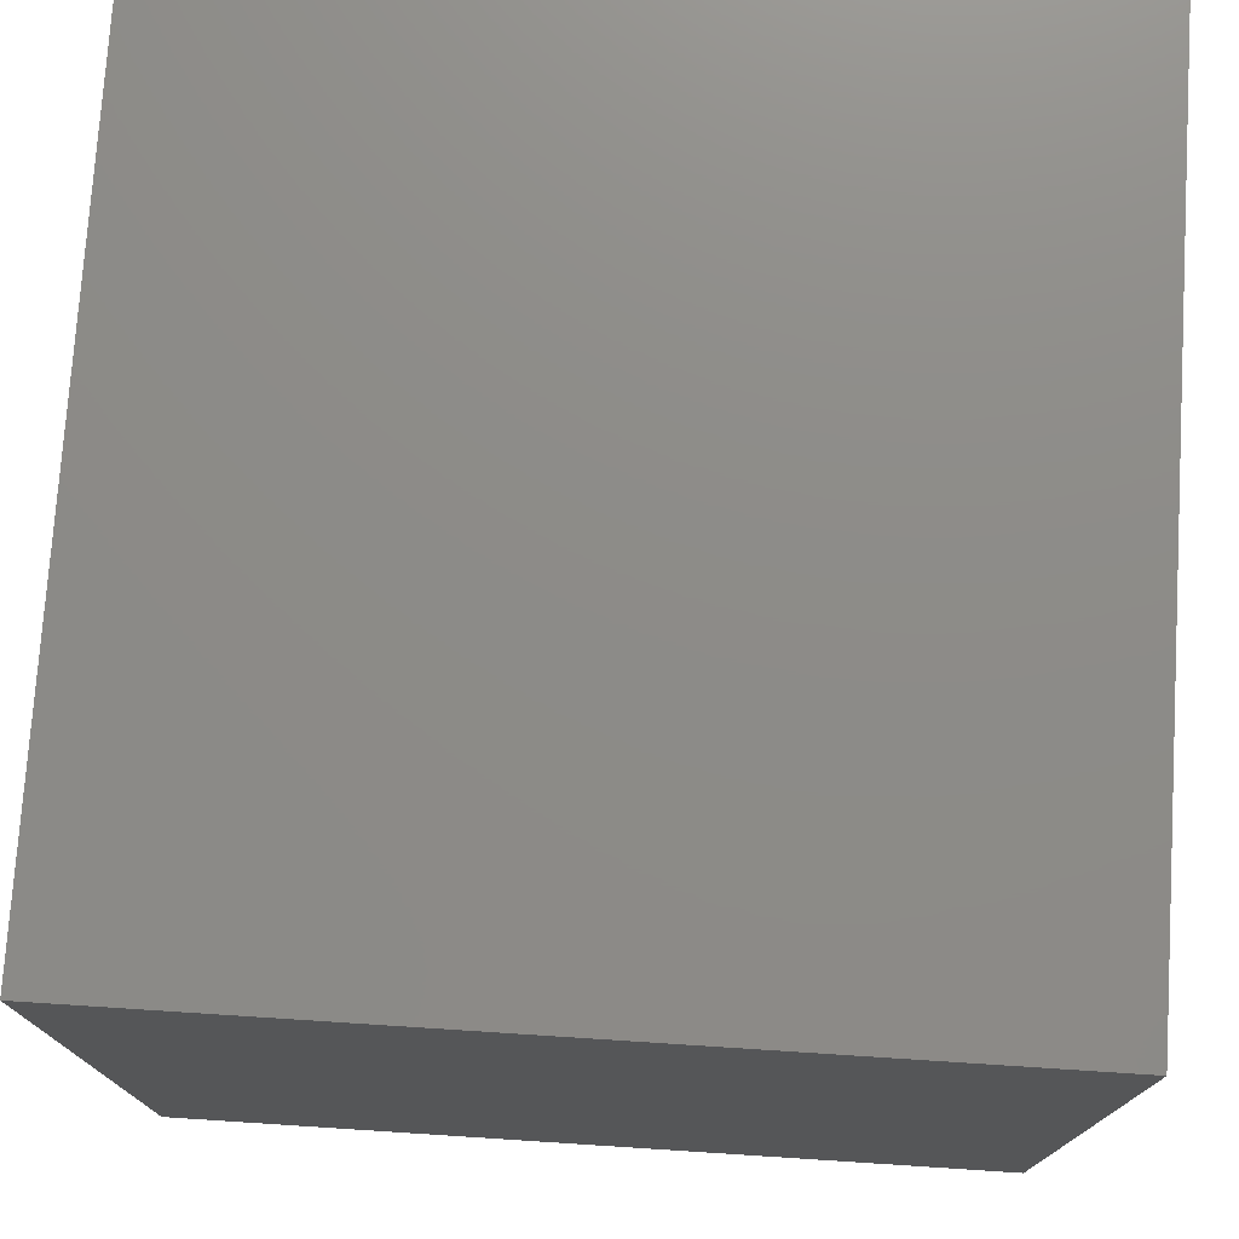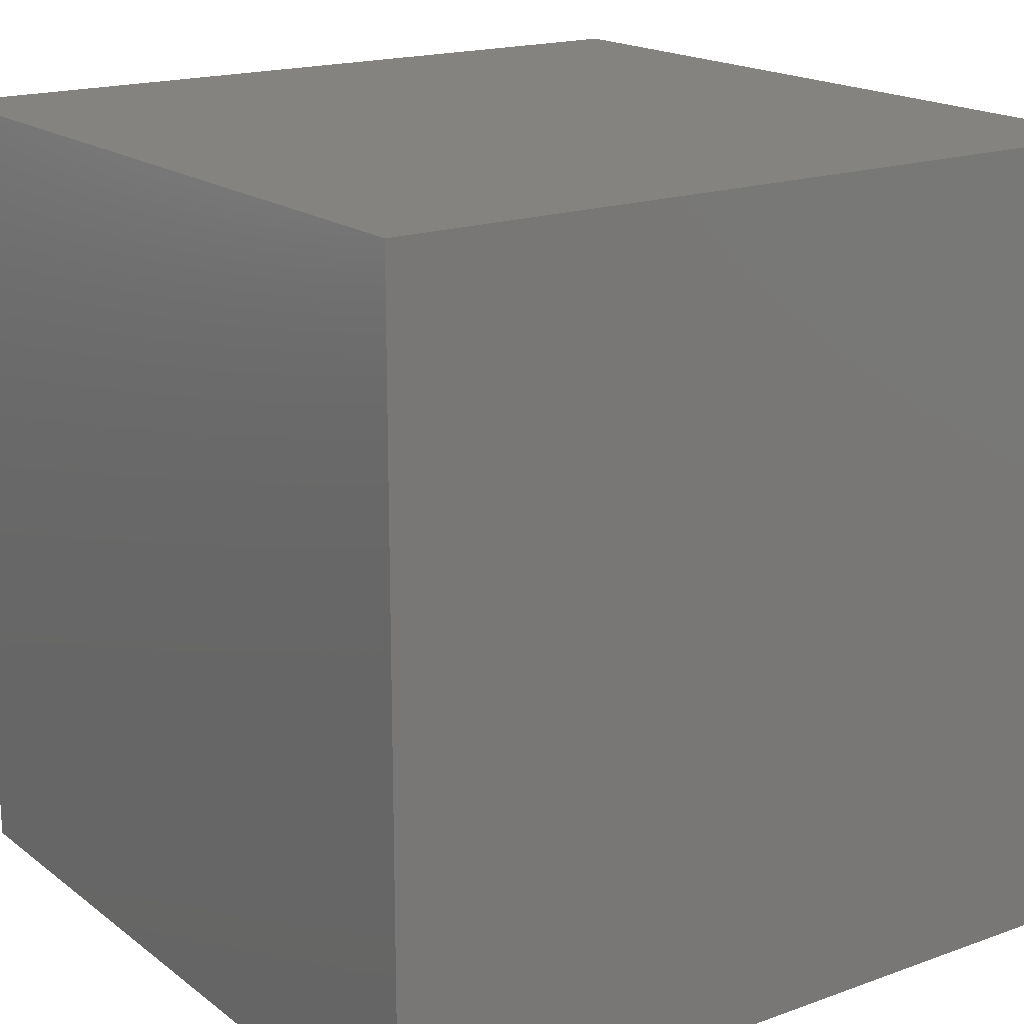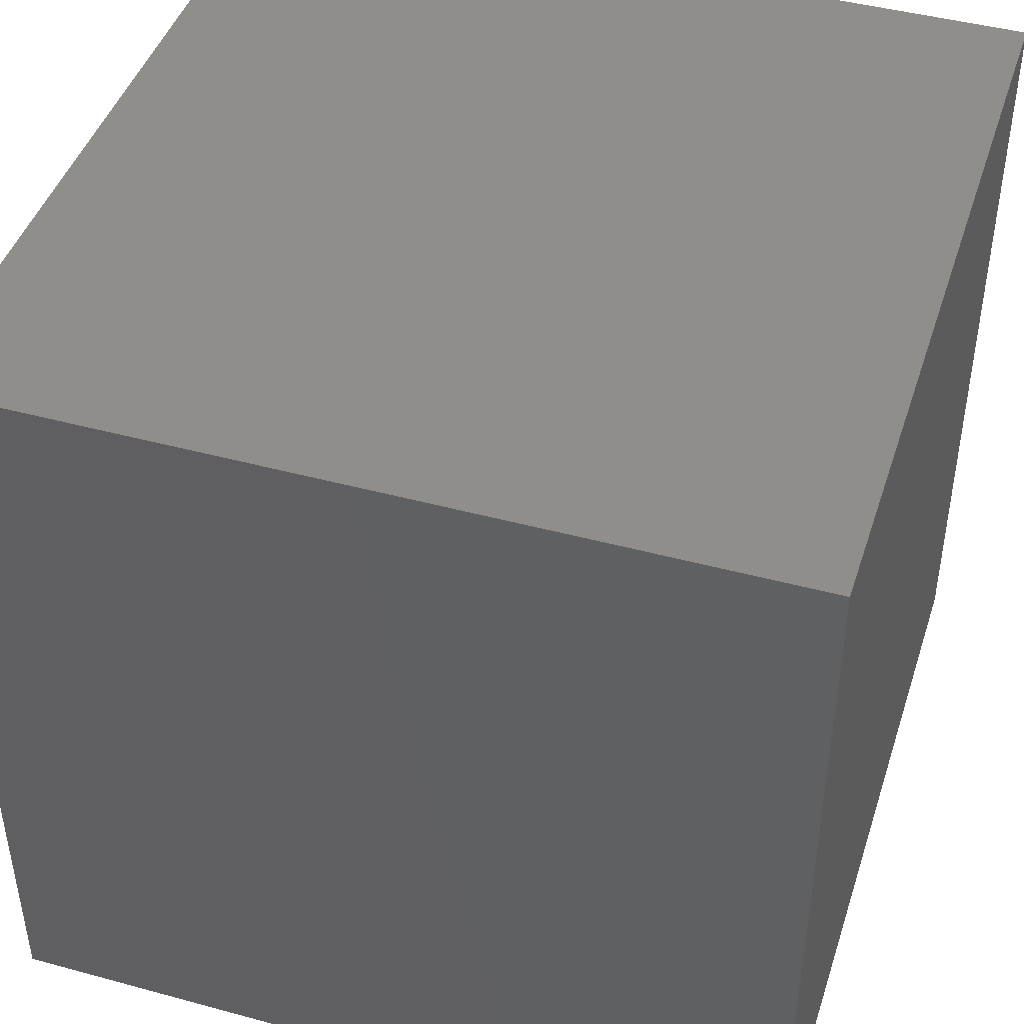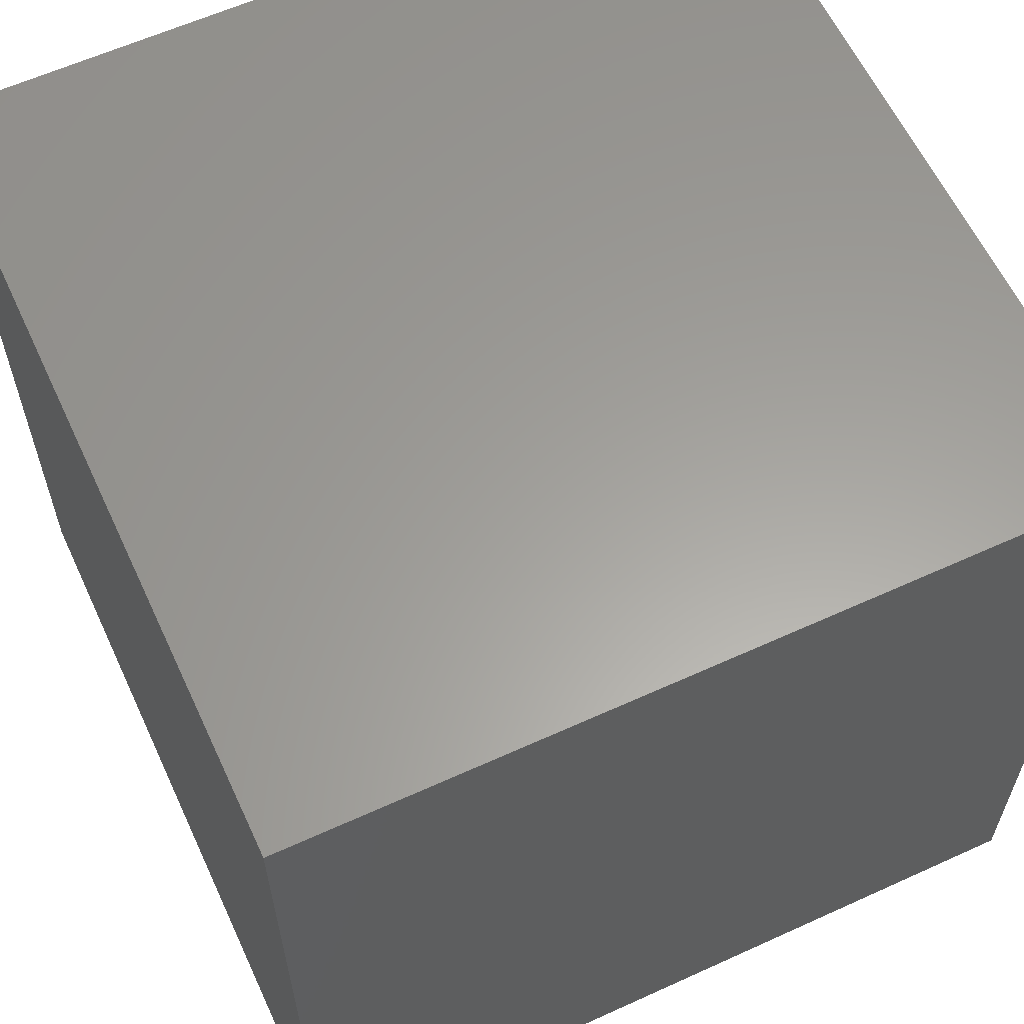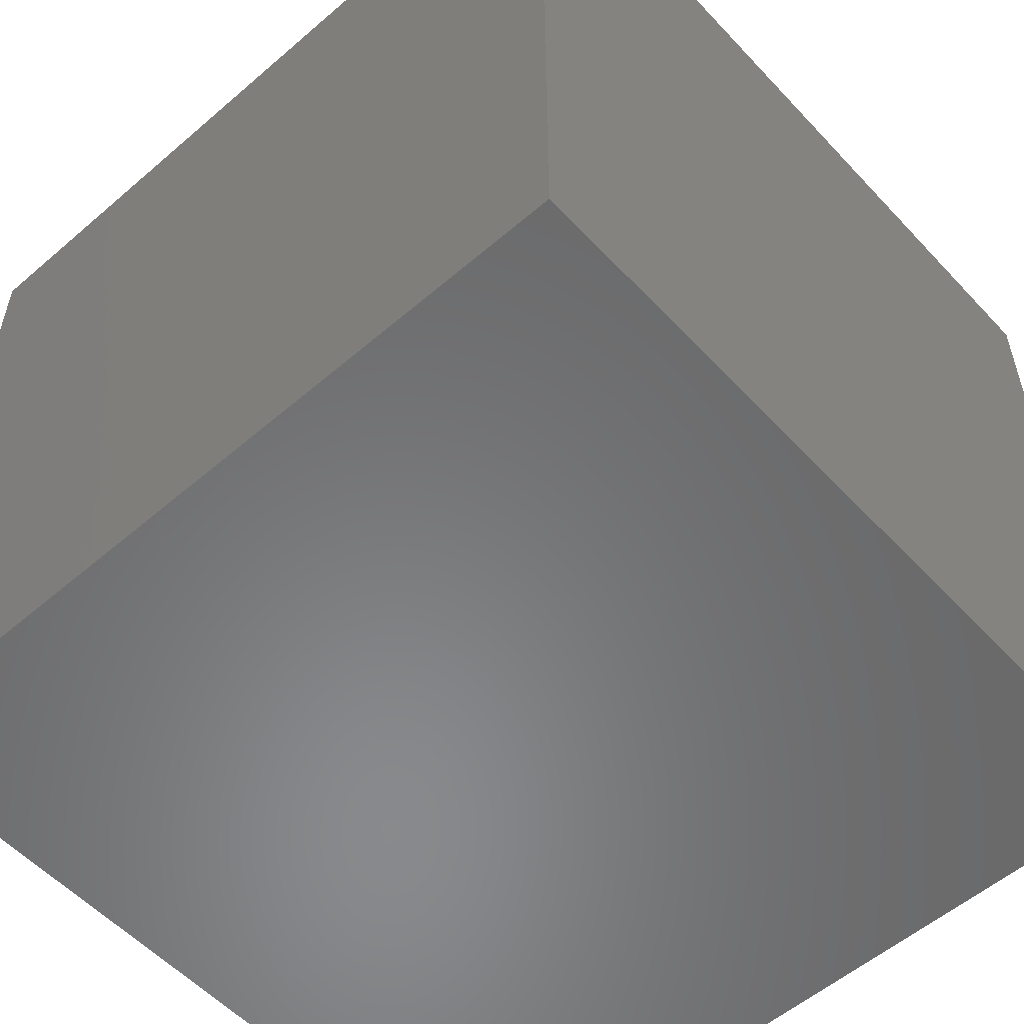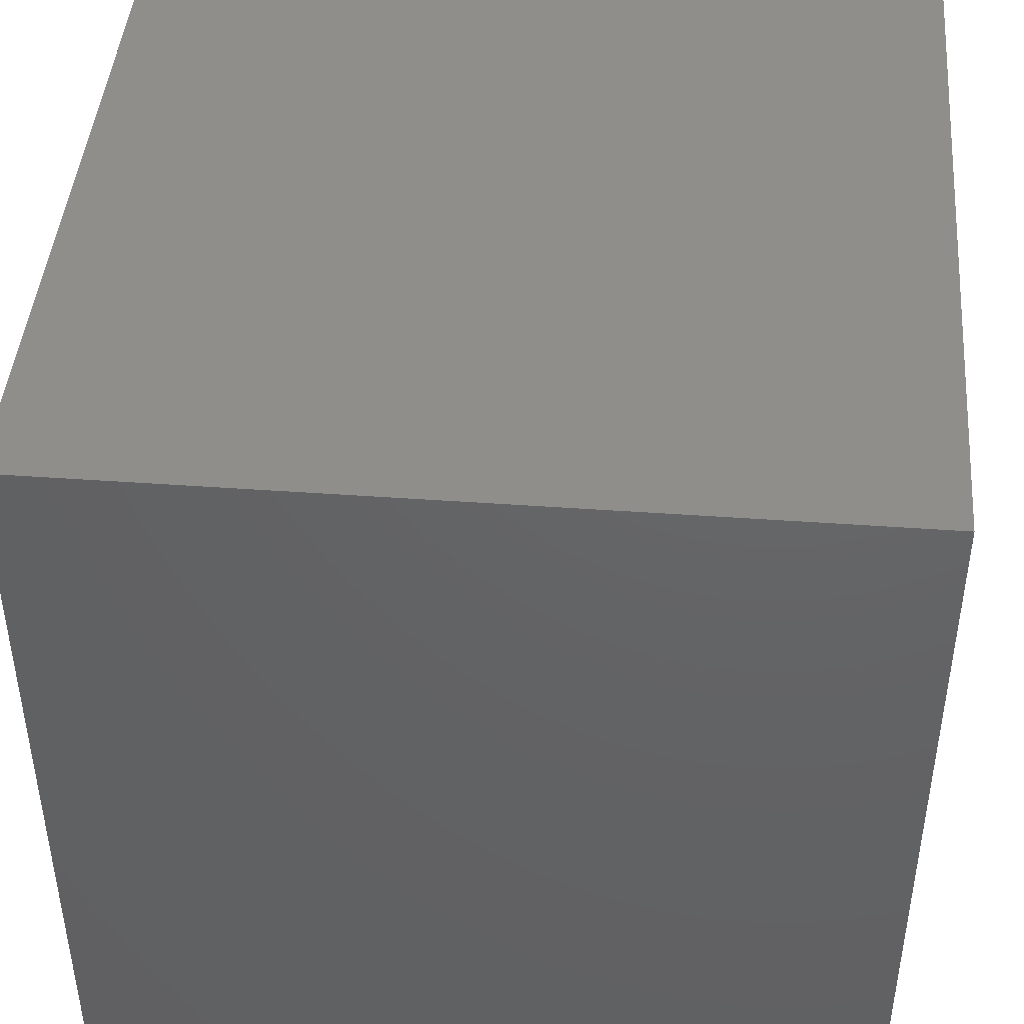
<metadata>
{"format":"stl","ext":"stl","renderer":"f3d","projection":"perspective","resolution":1024,"background":"white","views":[{"elev":75.5,"azim":3.7,"up":"+Z"},{"elev":17.9,"azim":-125.1,"up":"+Z"},{"elev":44.4,"azim":-162.4,"up":"+Y"},{"elev":61.0,"azim":155.1,"up":"+Y"},{"elev":-55.6,"azim":-137.9,"up":"+Y"},{"elev":44.3,"azim":4.8,"up":"+Y"}]}
</metadata>
<code>
# stl→obj: 8 verts, 12 faces
v -1 -5 -4
v -2 -5 -4
v -1 -6 -4
v -2 -6 -4
v -1 -6 -5
v -2 -6 -5
v -1 -5 -5
v -2 -5 -5
f 1 2 3
f 3 2 4
f 5 6 7
f 7 6 8
f 4 6 3
f 3 6 5
f 2 8 4
f 4 8 6
f 1 7 2
f 2 7 8
f 3 5 1
f 1 5 7

</code>
